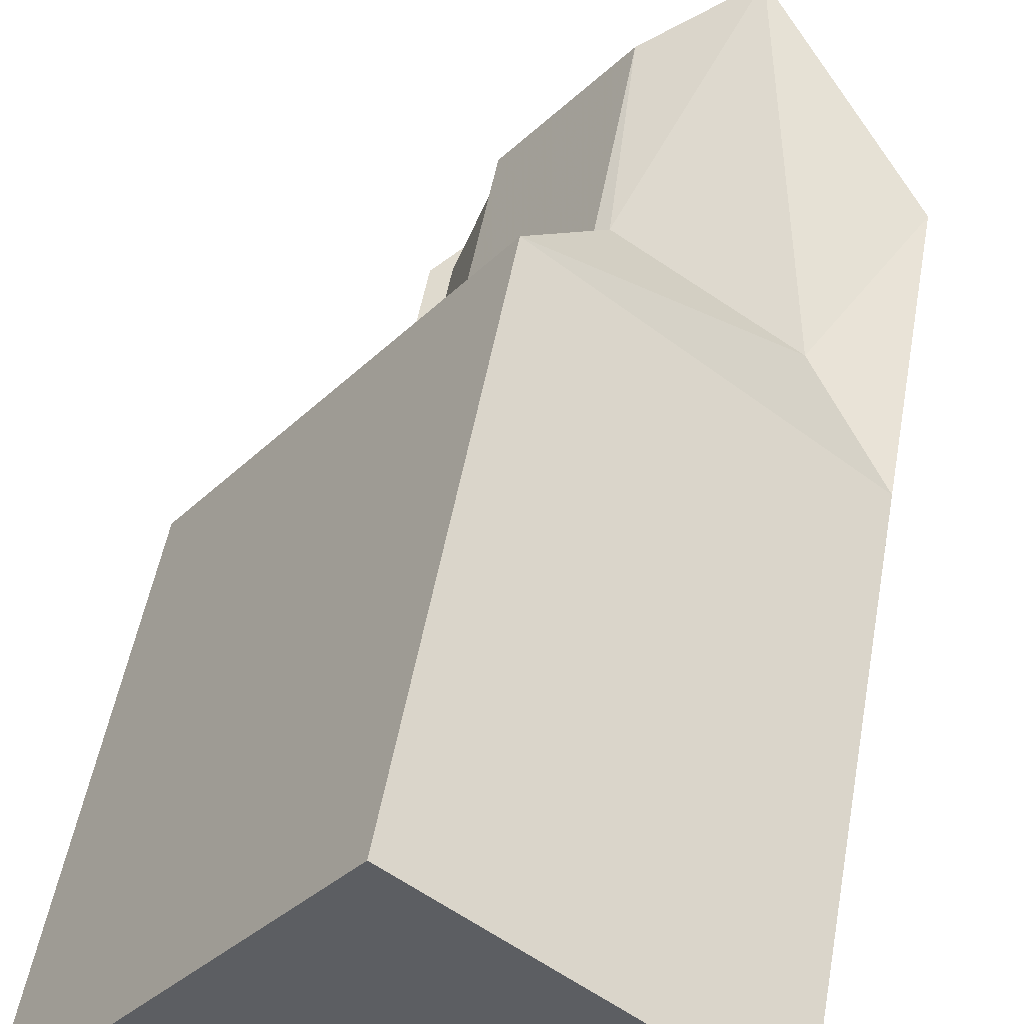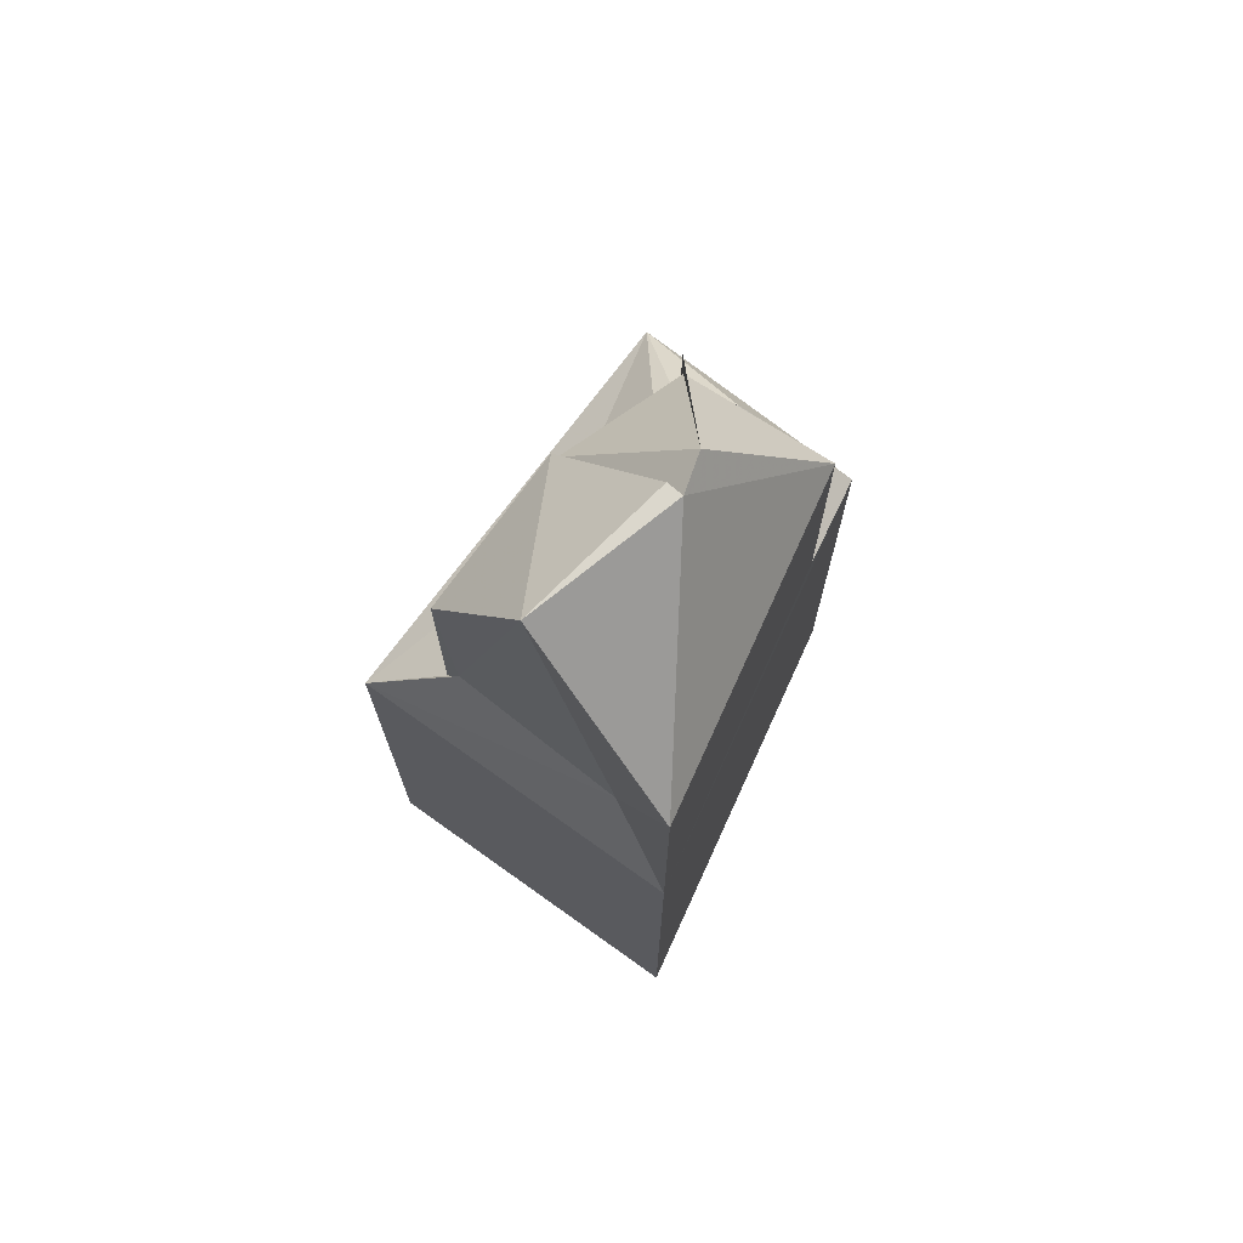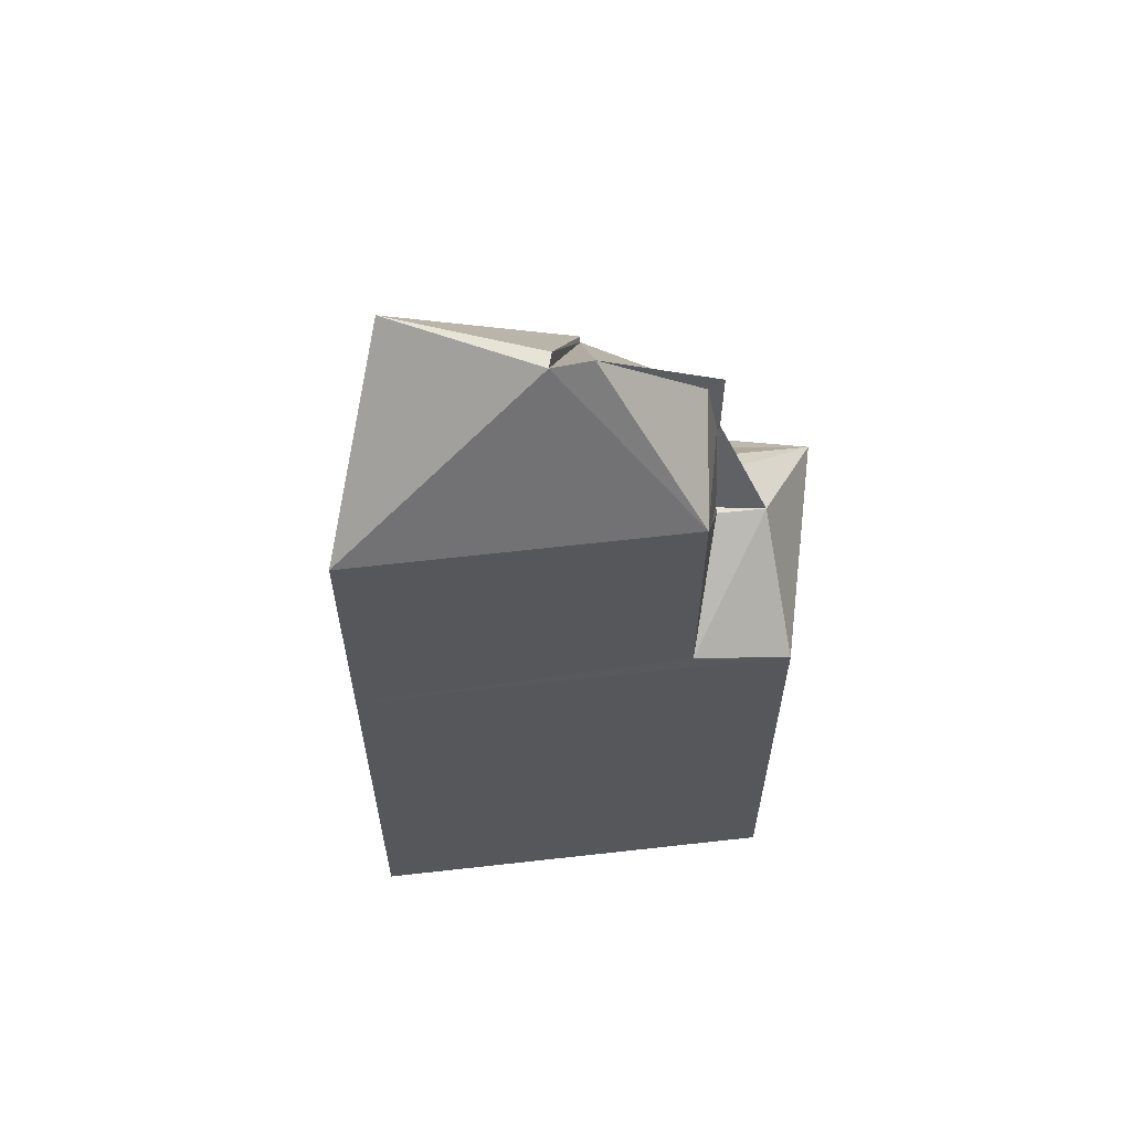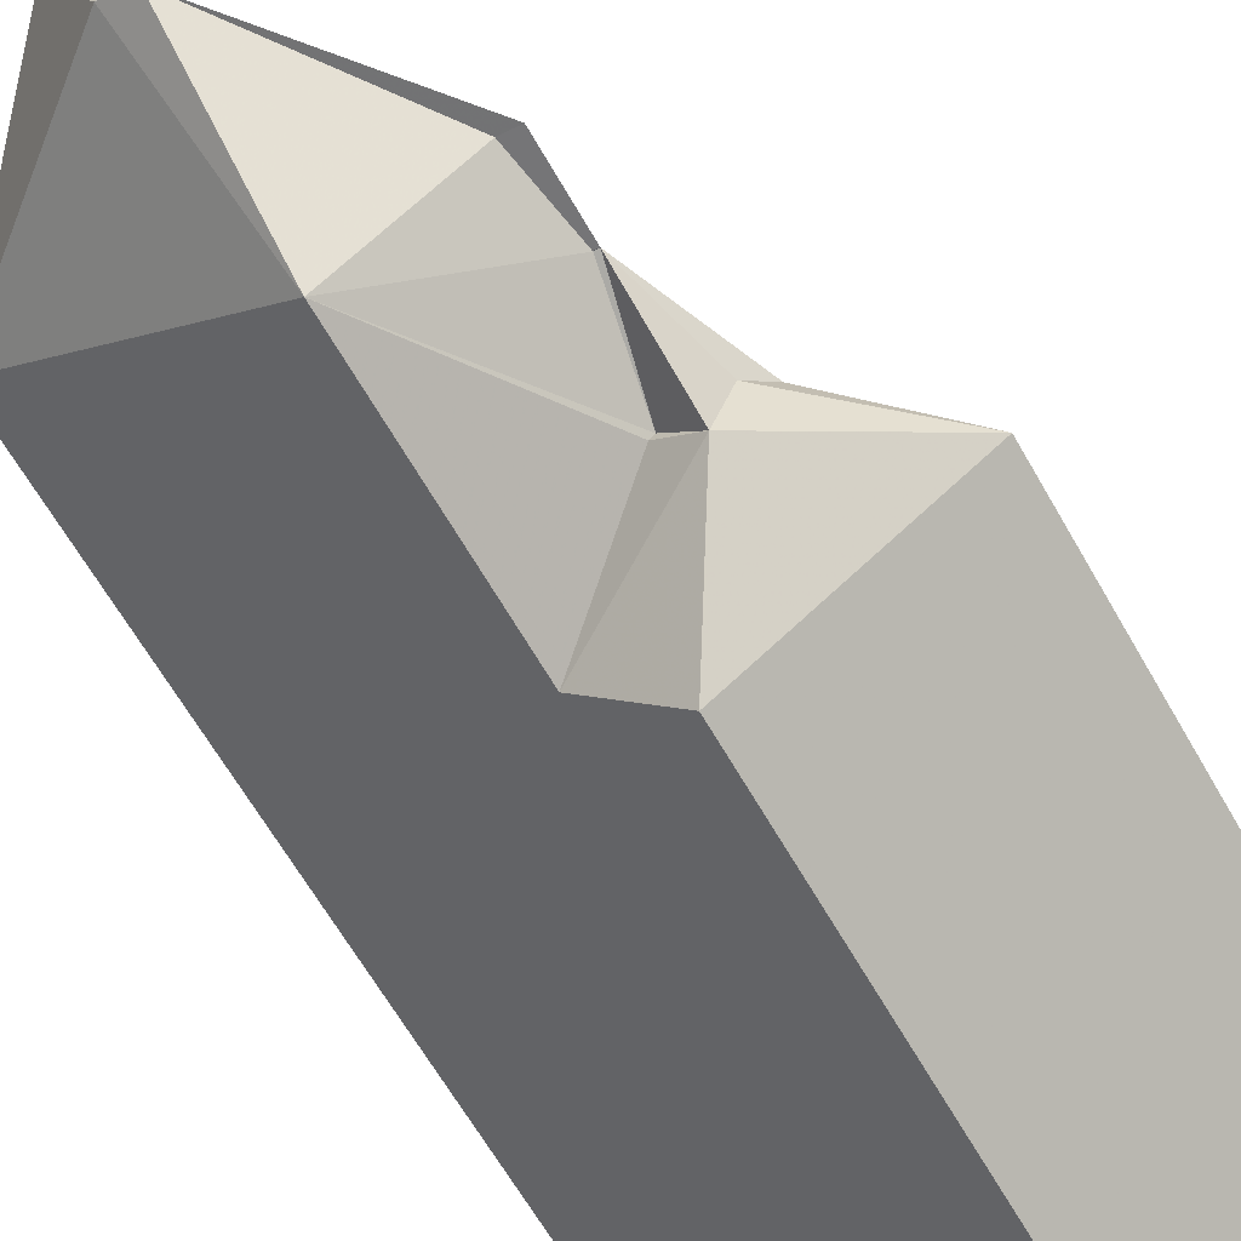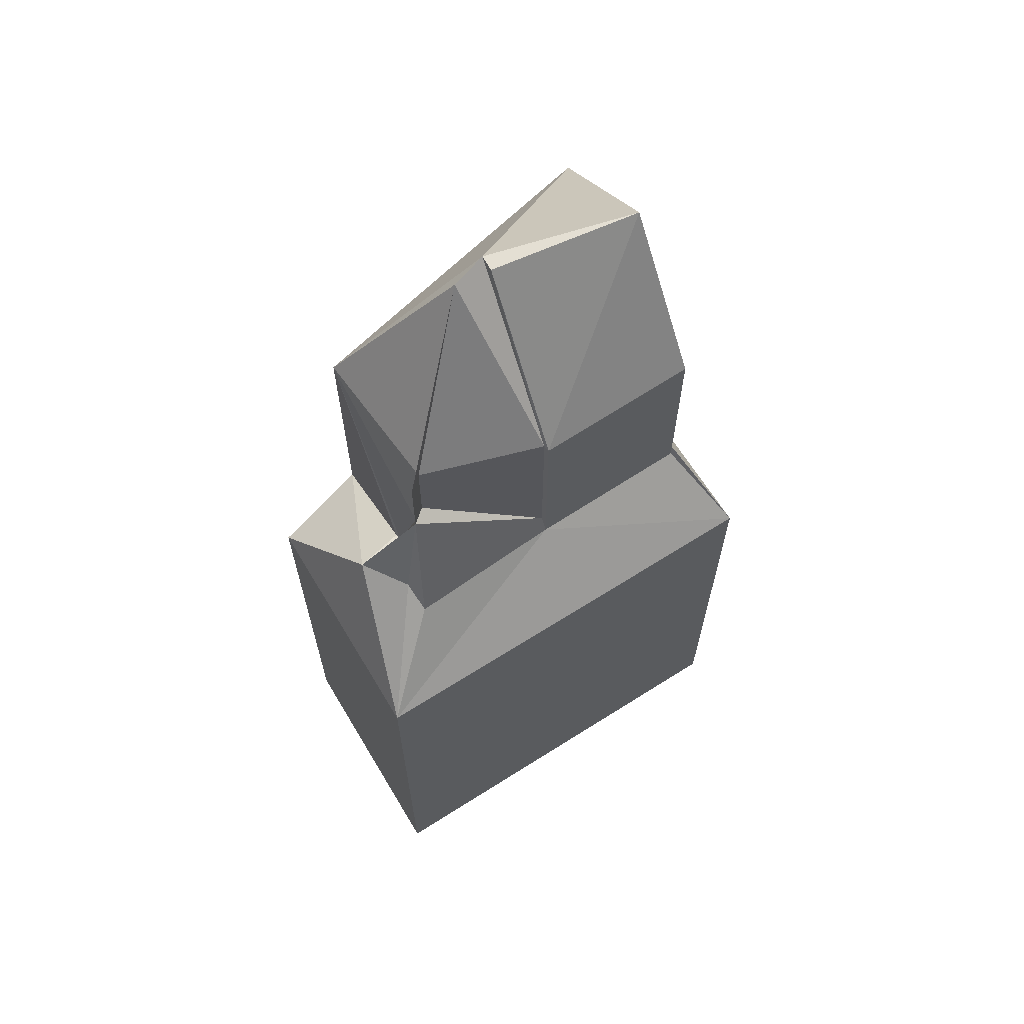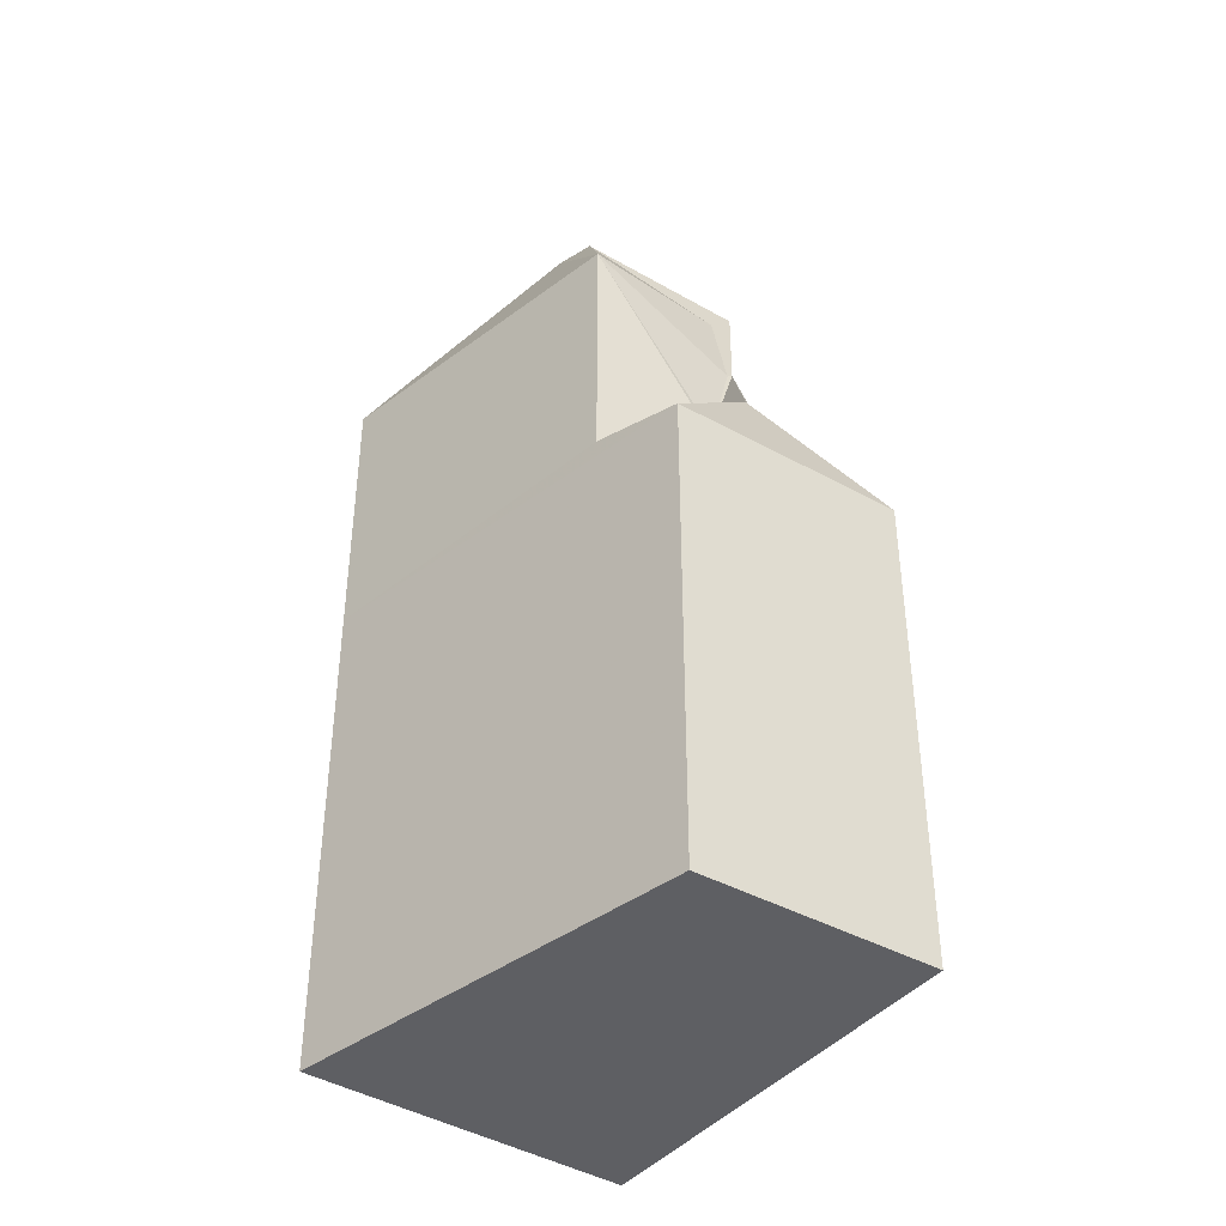
<metadata>
{"format":"obj","ext":"obj","renderer":"f3d","projection":"perspective","resolution":1024,"background":"white","views":[{"elev":49.7,"azim":9.9,"up":"+Z"},{"elev":73.1,"azim":73.8,"up":"+Y"},{"elev":62.2,"azim":132.8,"up":"+Y"},{"elev":-65.8,"azim":-150.0,"up":"+Z"},{"elev":66.7,"azim":-85.2,"up":"+Y"},{"elev":-41.1,"azim":-178.2,"up":"+Y"}]}
</metadata>
<code>
v -0.3819 0 -3.914
v 5.174 0 0.8599
v 0.7137 0 4.381
v -3.747 0 -1.488
v 5.174 8.457 0.8599
v -0.3819 8.457 -3.914
v 0.7137 8.457 4.381
v -3.747 8.457 -1.488
v 0.8702 8.796 -2.818
v 5.174 8.796 0.8599
v -0.3819 9.811 0.9382
v 3.922 10.15 1.251
v -1.477 10.15 -2.27
v 1.34 9.811 3.129
v -2.103 9.811 -1.096
v 1.496 10.15 2.973
v -1.79 10.15 -1.409
v -0.8514 10.15 -1.722
v -0.3036 10.15 0.8599
v 5.174 13.19 0.8599
v 0.8702 13.19 -2.818
v -0.9297 10.15 -1.644
v -1.321 11.84 -1.253
v -0.3819 13.19 0.9382
v 1.34 13.19 3.129
v -1.243 11.84 -1.253
v -1.008 11.84 -1.175
v -0.3036 13.19 0.8599
v 2.67 15.9 2.112
v -1.008 13.19 -1.175
v -1.321 13.19 -1.253
v 1.105 15.9 -0.7051
v 1.653 15.9 -0.3139
v 1.418 15.9 -0.1574
f 1 2 3
f 3 4 1
f 2 3 5
f 1 2 6
f 4 1 6
f 3 4 7
f 2 6 5
f 4 6 8
f 3 5 7
f 4 7 8
f 6 5 9
f 5 10 9
f 6 9 9
f 7 8 11
f 5 7 12
f 5 10 12
f 6 8 13
f 6 9 13
f 7 11 14
f 8 11 15
f 7 14 16
f 7 12 16
f 8 15 17
f 8 17 13
f 9 18 13
f 11 15 19
f 10 9 20
f 9 9 21
f 18 13 22
f 10 12 20
f 15 19 23
f 15 17 23
f 9 18 21
f 17 13 23
f 13 22 23
f 11 14 24
f 11 19 24
f 14 16 25
f 22 23 26
f 19 23 27
f 22 26 23
f 18 22 21
f 23 26 23
f 19 27 28
f 22 26 21
f 12 16 29
f 9 21 20
f 19 28 24
f 14 24 25
f 23 27 30
f 23 23 31
f 26 27 30
f 23 30 31
f 27 28 30
f 26 30 21
f 12 20 29
f 16 25 29
f 30 21 32
f 30 31 32
f 28 30 32
f 21 20 33
f 28 24 34
f 24 25 29
f 21 32 33
f 28 32 33
f 28 33 34
f 20 33 29
f 24 34 29
f 33 34 29
f 3 2 1
f 1 4 3
f 5 3 2
f 6 2 1
f 6 1 4
f 7 4 3
f 5 6 2
f 8 6 4
f 7 5 3
f 8 7 4
f 9 5 6
f 9 10 5
f 9 9 6
f 11 8 7
f 12 7 5
f 12 10 5
f 13 8 6
f 13 9 6
f 14 11 7
f 15 11 8
f 16 14 7
f 16 12 7
f 17 15 8
f 13 17 8
f 13 18 9
f 19 15 11
f 20 9 10
f 21 9 9
f 22 13 18
f 20 12 10
f 23 19 15
f 23 17 15
f 21 18 9
f 23 13 17
f 23 22 13
f 24 14 11
f 24 19 11
f 25 16 14
f 26 23 22
f 27 23 19
f 23 26 22
f 21 22 18
f 23 26 23
f 28 27 19
f 21 26 22
f 29 16 12
f 20 21 9
f 24 28 19
f 25 24 14
f 30 27 23
f 31 23 23
f 30 27 26
f 31 30 23
f 30 28 27
f 21 30 26
f 29 20 12
f 29 25 16
f 32 21 30
f 32 31 30
f 32 30 28
f 33 20 21
f 34 24 28
f 29 25 24
f 33 32 21
f 33 32 28
f 34 33 28
f 29 33 20
f 29 34 24
f 29 34 33

</code>
